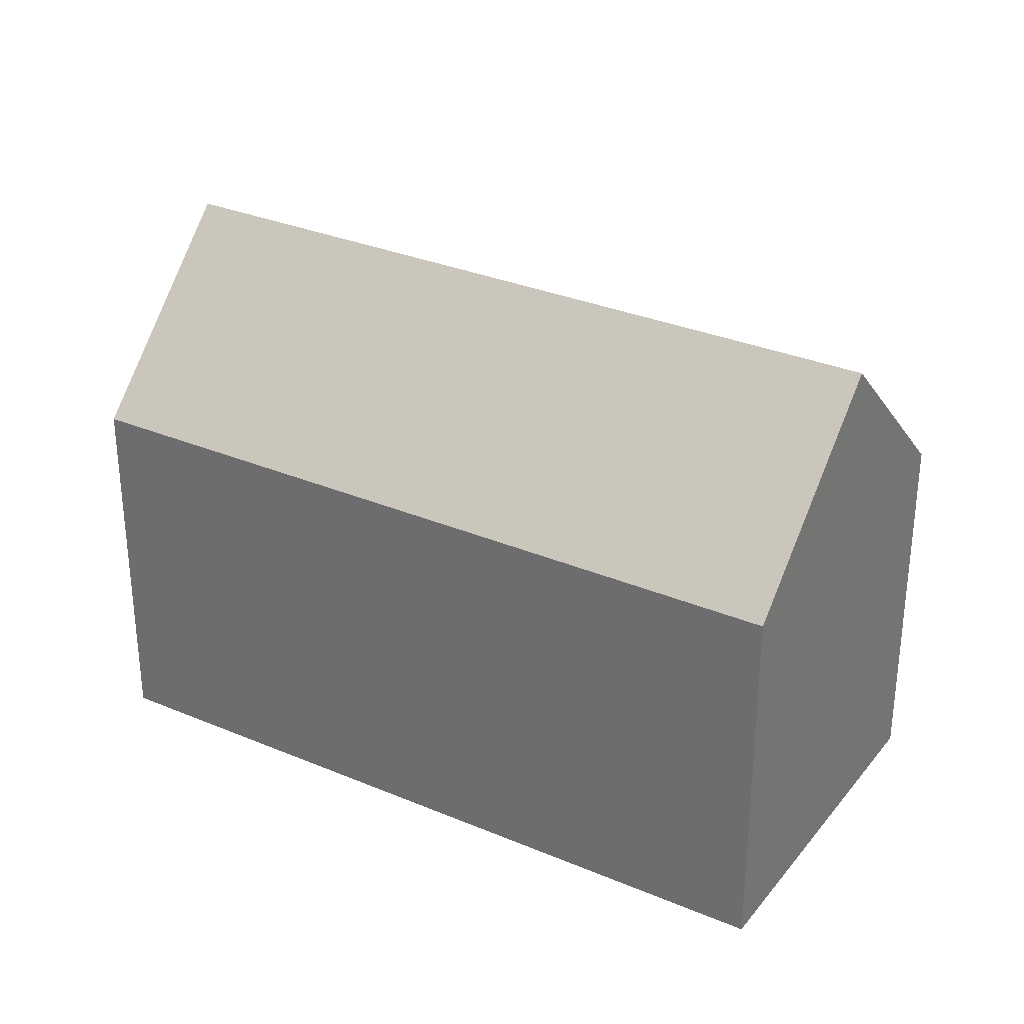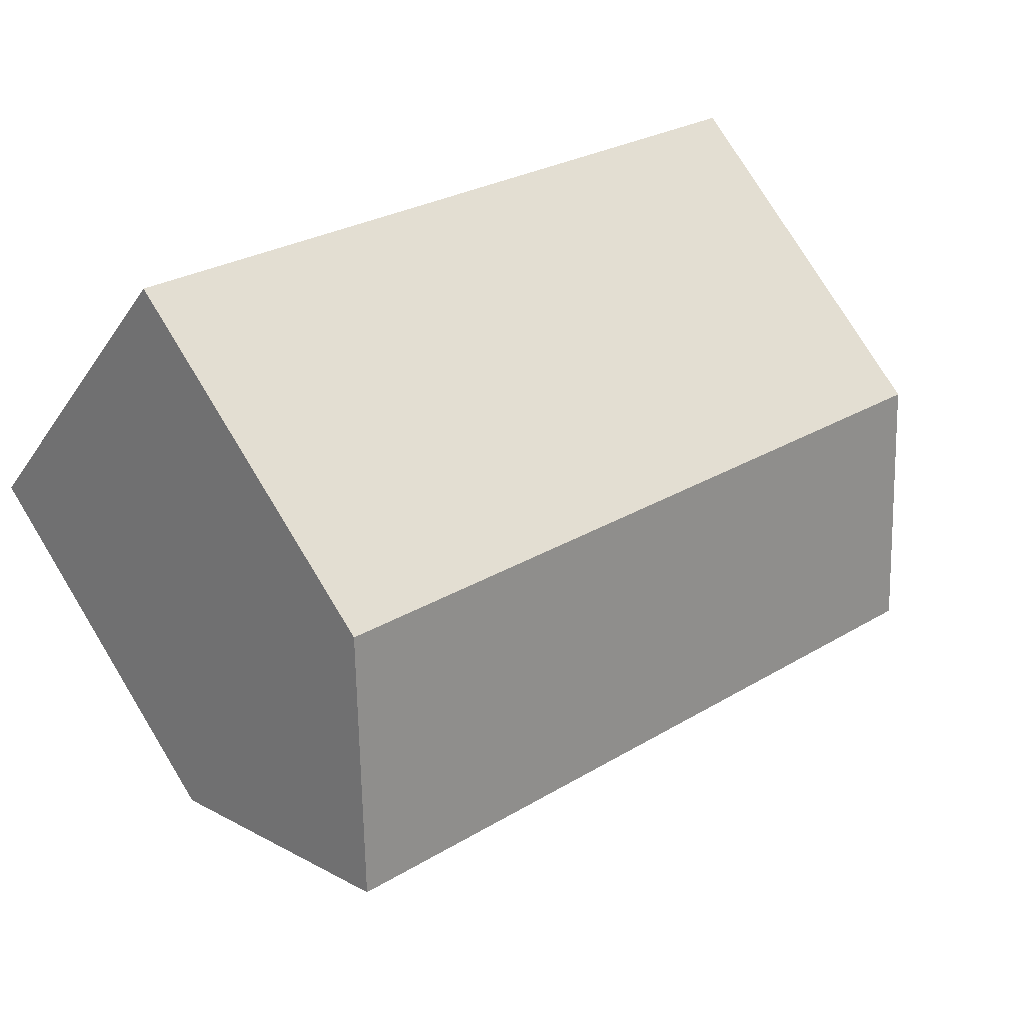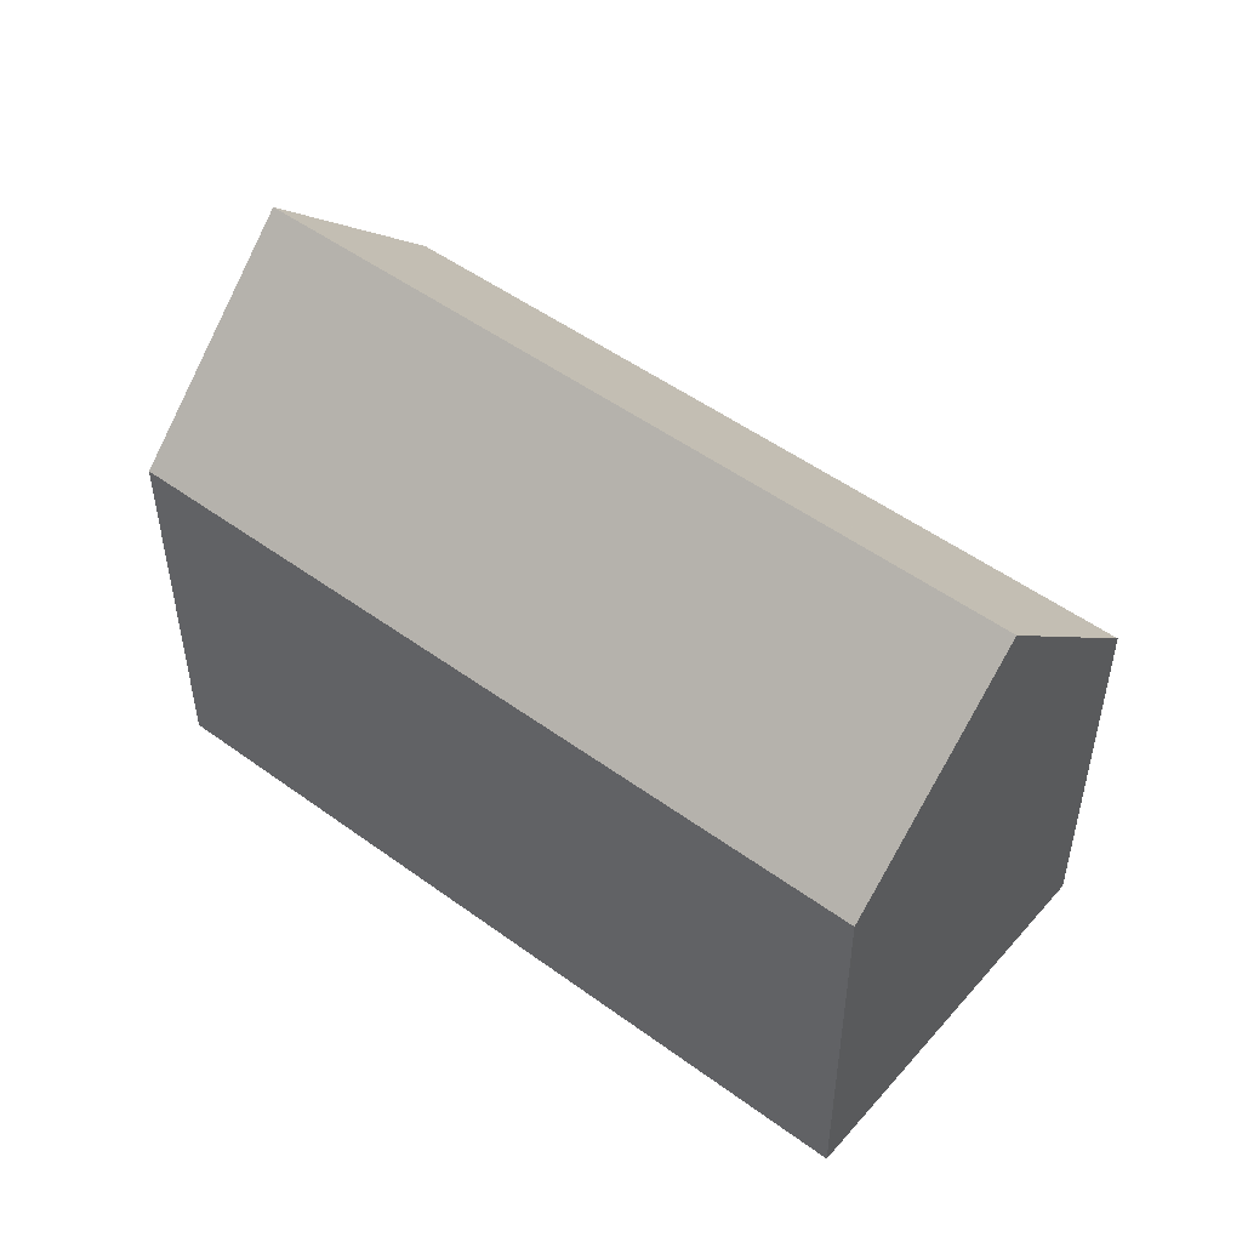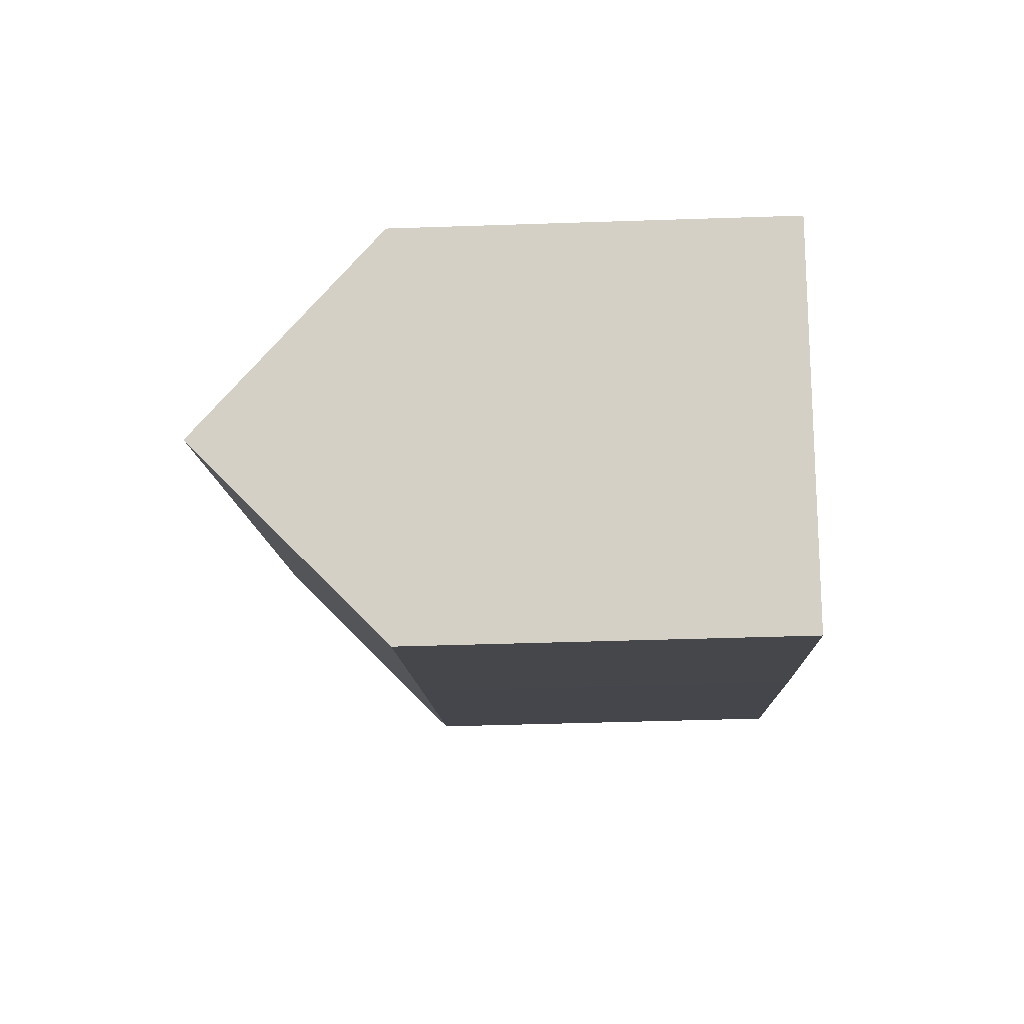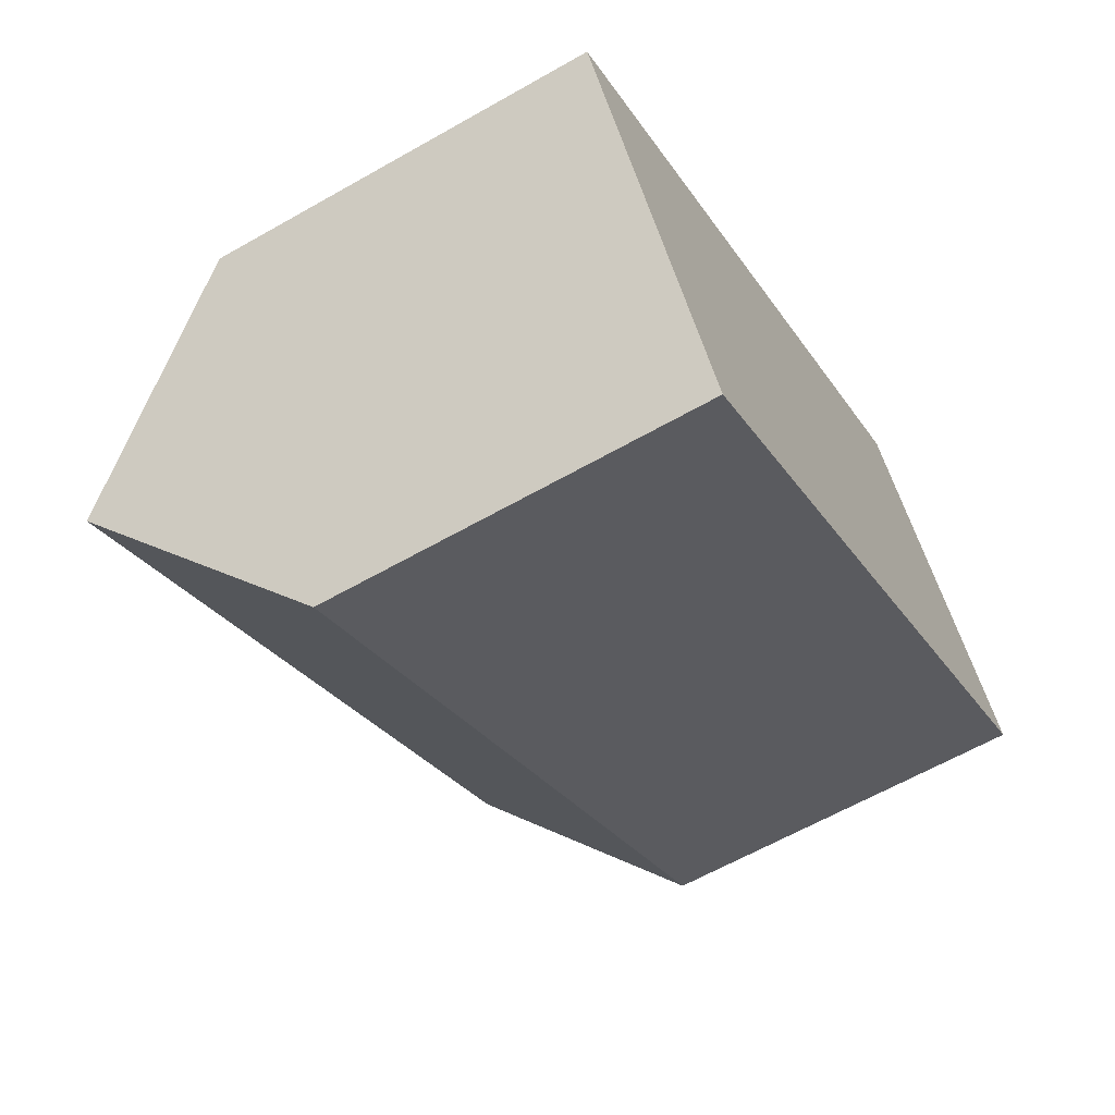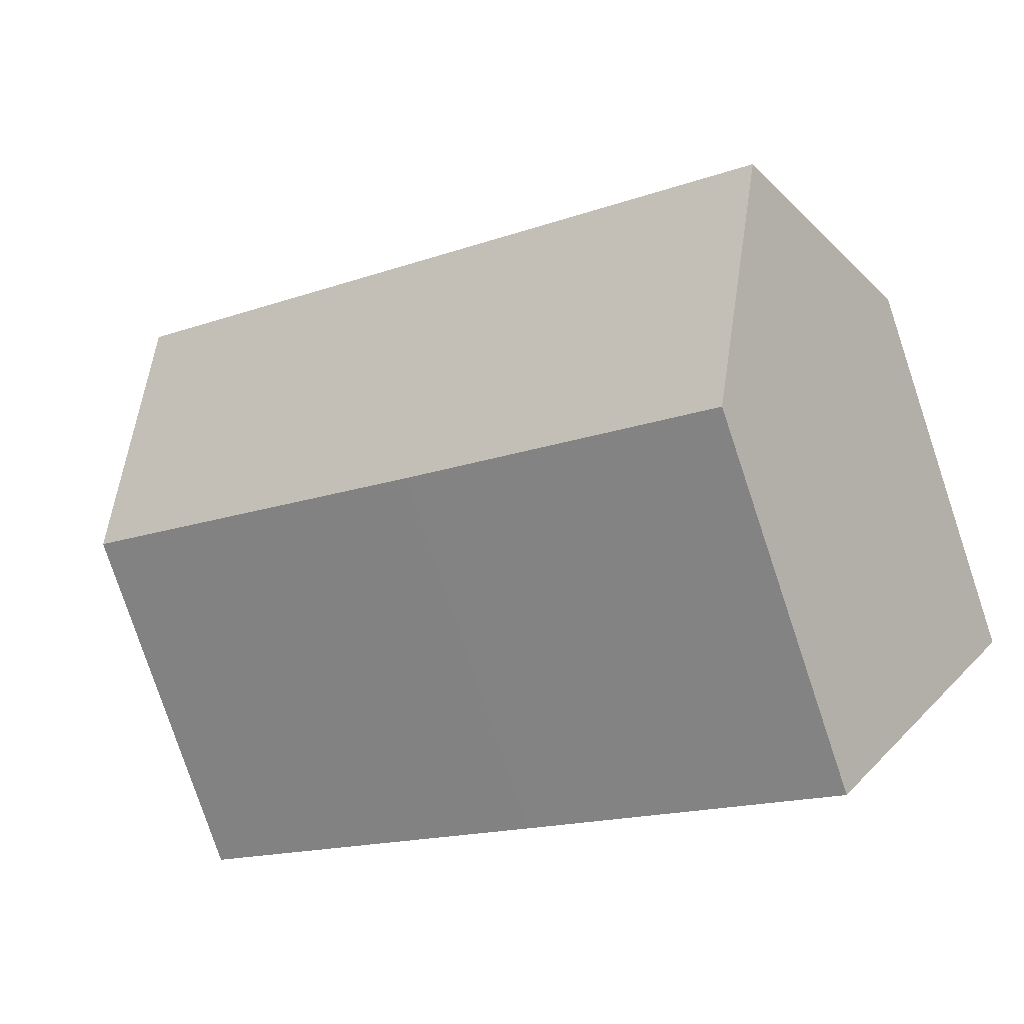
<metadata>
{"format":"obj","ext":"obj","renderer":"f3d","projection":"perspective","resolution":1024,"background":"white","views":[{"elev":31.4,"azim":-2.2,"up":"+Y"},{"elev":77.2,"azim":148.6,"up":"+Z"},{"elev":50.3,"azim":5.6,"up":"+Y"},{"elev":-43.4,"azim":-87.7,"up":"+Z"},{"elev":-62.5,"azim":-60.0,"up":"+Z"},{"elev":-79.5,"azim":-161.5,"up":"+Z"}]}
</metadata>
<code>
v  0 10.88 6.665e-16
v  22.02 16.18 7.788
v  2.976 16.18 -4.629
v  8.992 10.88 5.862
v  10.6 10.88 6.907
v  18.81 10.88 12.26
v  18.96 10.88 12.36
v  14.77 10.85 -3.552
v  25.09 10.88 3.218
v  5.986 10.88 -9.237
v  5.952 10.88 -9.259
v  4.834 12.87 -7.52
v  5.952 5.669e-16 -9.259
v  4.834 4.605e-16 -7.52
v  0 0 0
v  2.976 2.834e-16 -4.629
v  8.992 -3.589e-16 5.862
v  10.6 -4.229e-16 6.907
v  18.81 -7.508e-16 12.26
v  18.96 -7.567e-16 12.36
v  25.09 -1.97e-16 3.218
v  22.02 -4.769e-16 7.788
v  14.77 2.175e-16 -3.552
v  5.986 5.656e-16 -9.237
g defaultobject
f 1 2 3
f 2 1 4
f 2 4 5
f 2 5 6
f 2 6 7
f 8 2 9
f 2 8 10
f 2 10 11
f 2 11 12
f 2 12 3
f 12 1 3
f 1 12 11
f 1 11 13
f 1 13 14
f 1 14 15
f 15 14 16
f 15 4 1
f 4 15 17
f 4 17 5
f 5 17 6
f 6 17 18
f 6 18 19
f 6 19 7
f 7 19 20
f 7 9 2
f 9 7 20
f 9 20 21
f 21 20 22
f 21 8 9
f 8 21 23
f 8 23 10
f 10 23 24
f 10 24 11
f 11 24 13
f 19 22 20
f 22 19 18
f 22 18 21
f 21 18 23
f 23 18 17
f 23 17 15
f 23 15 24
f 24 15 16
f 24 16 14
f 24 14 13

</code>
